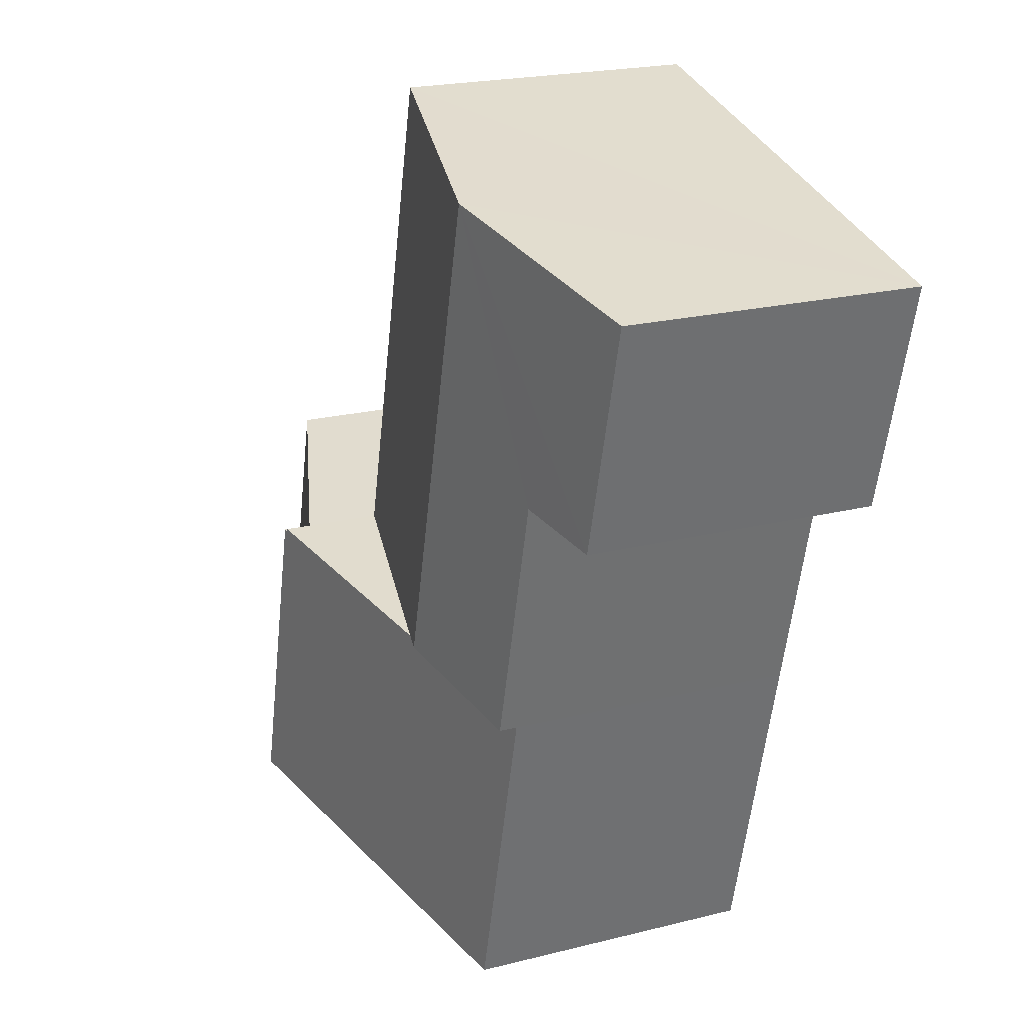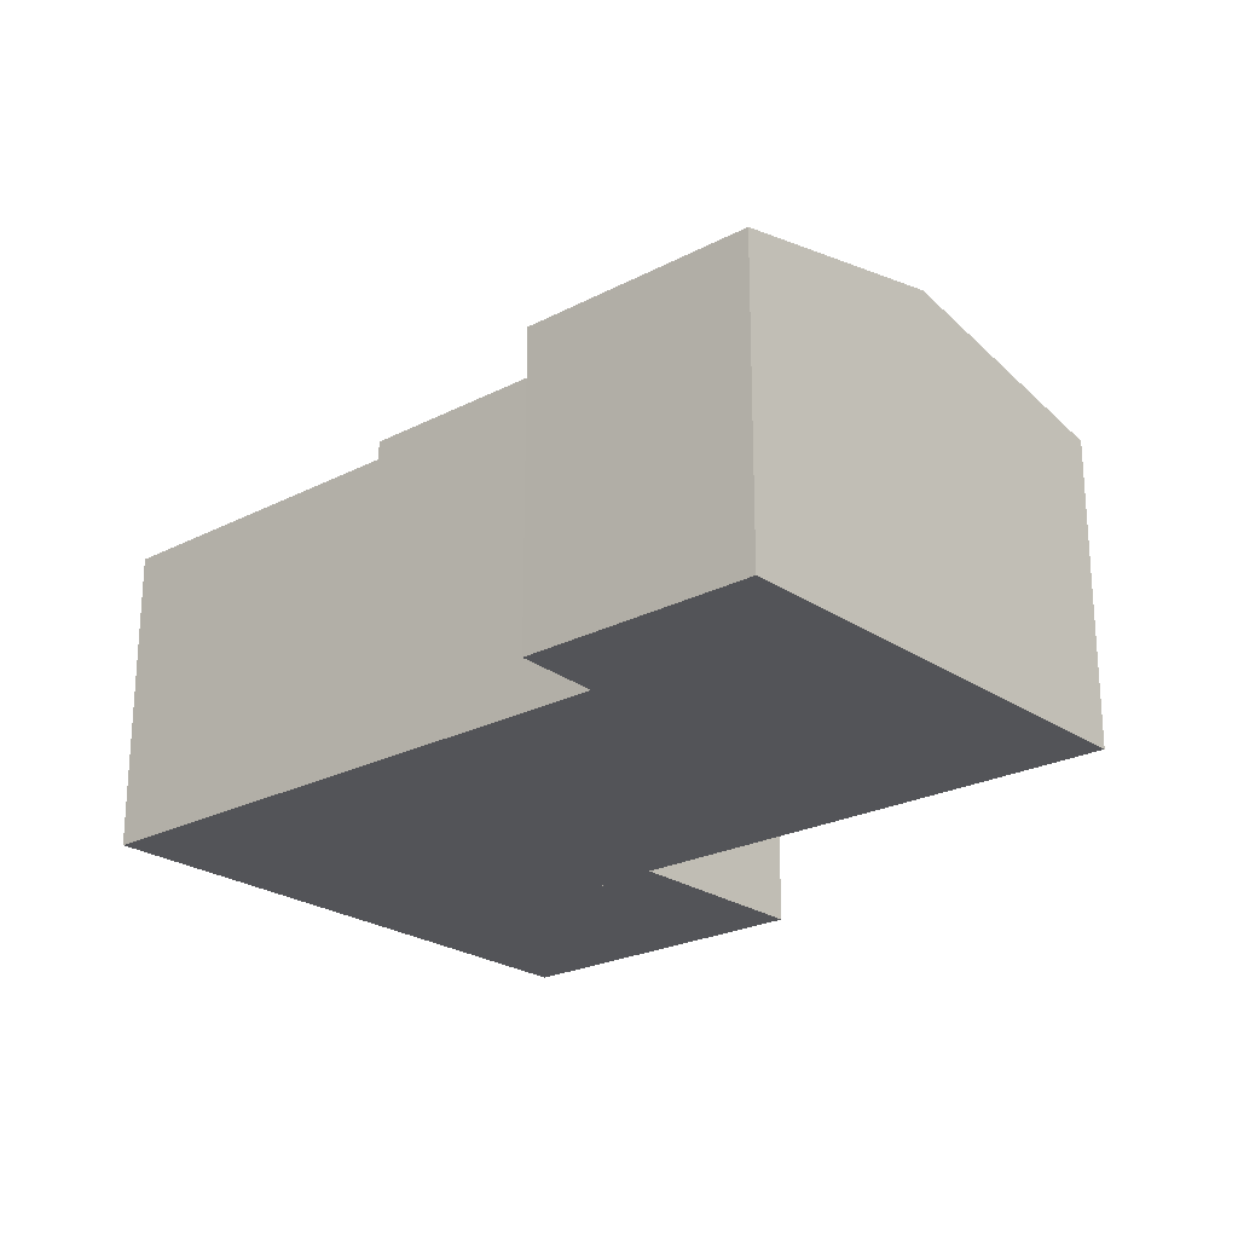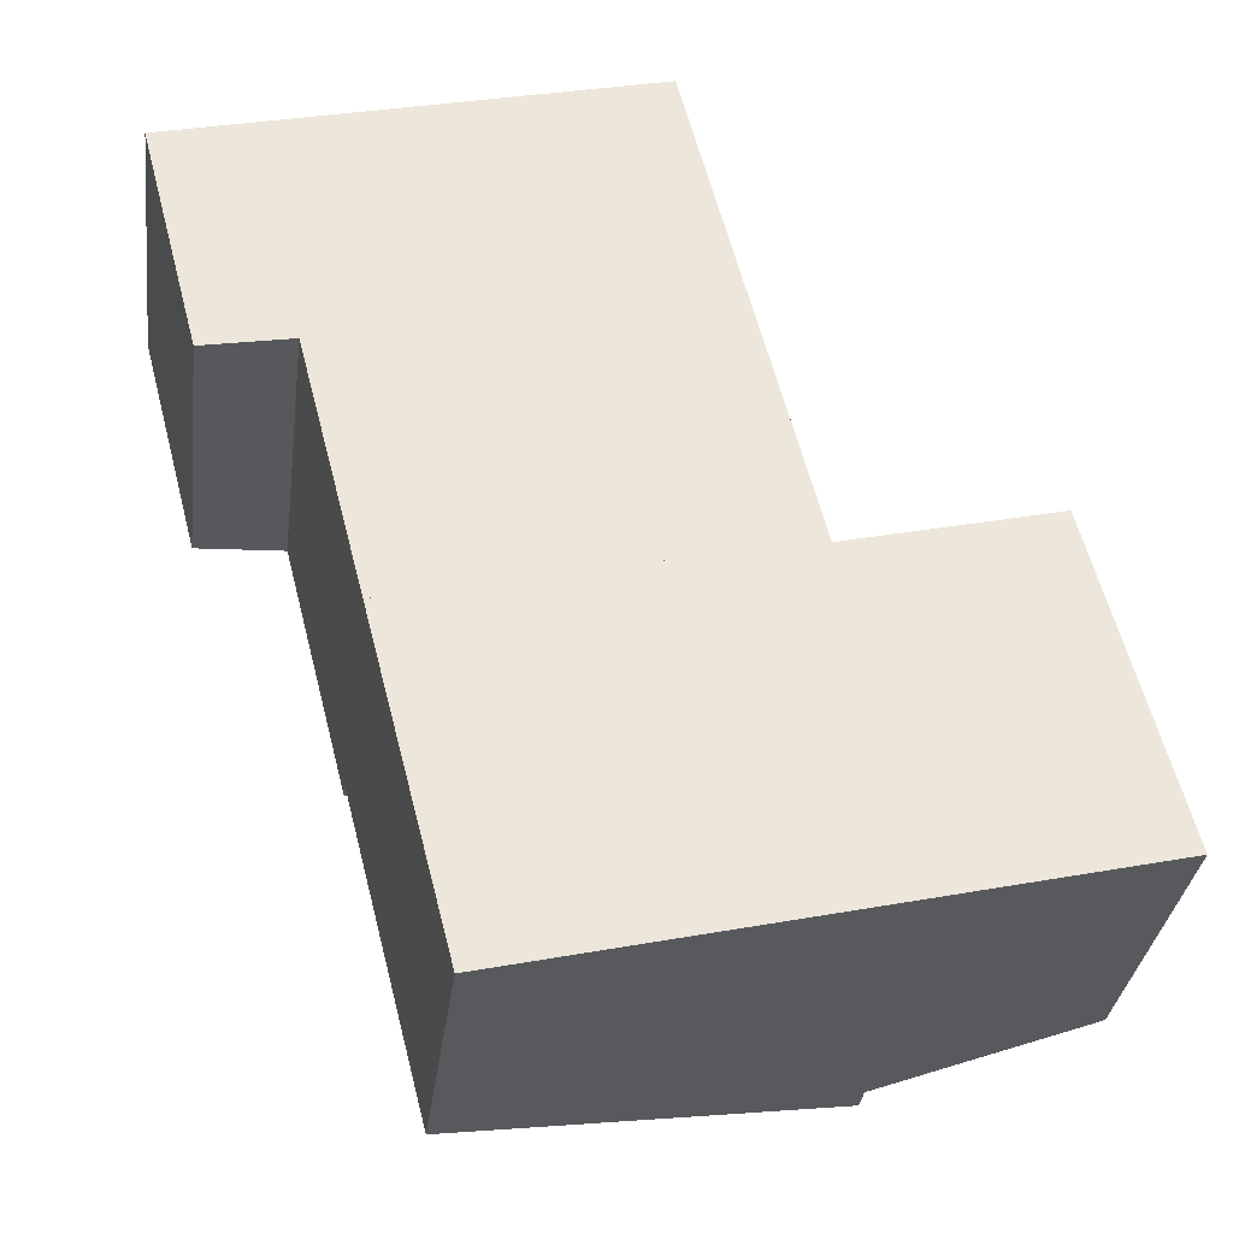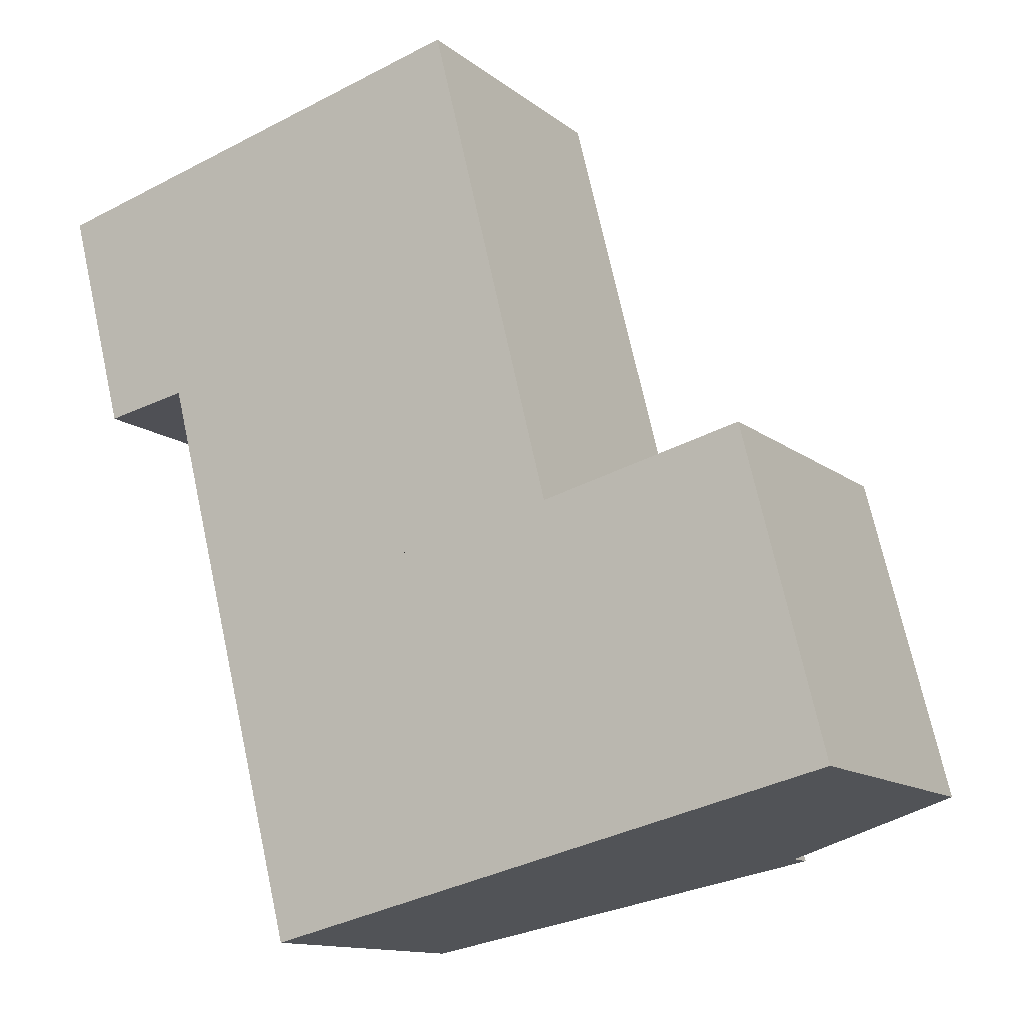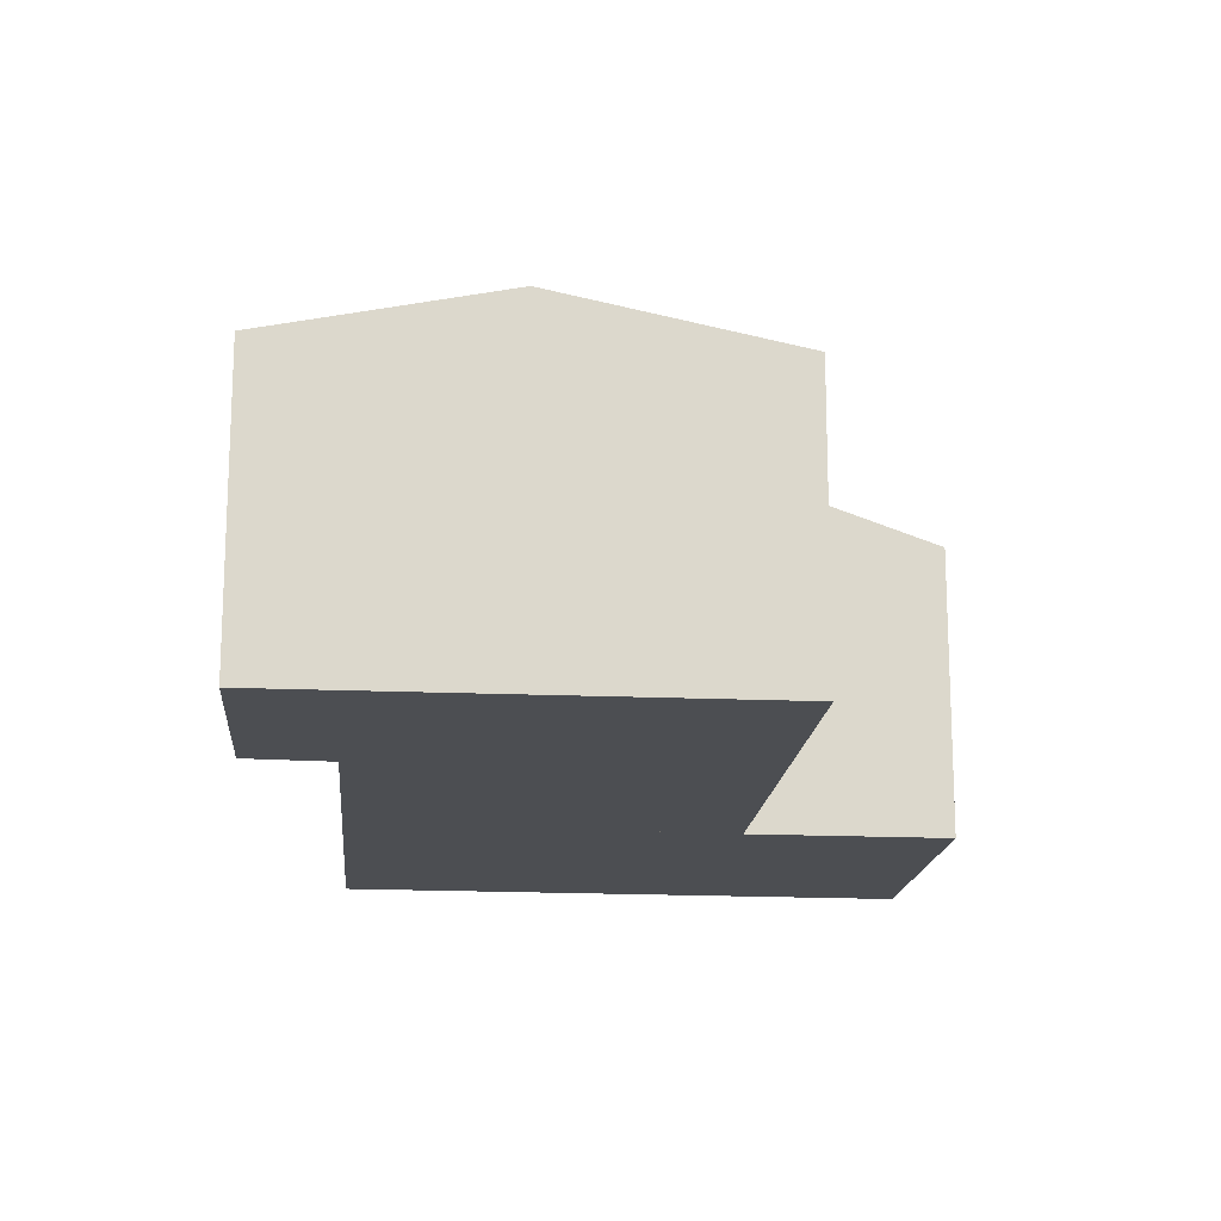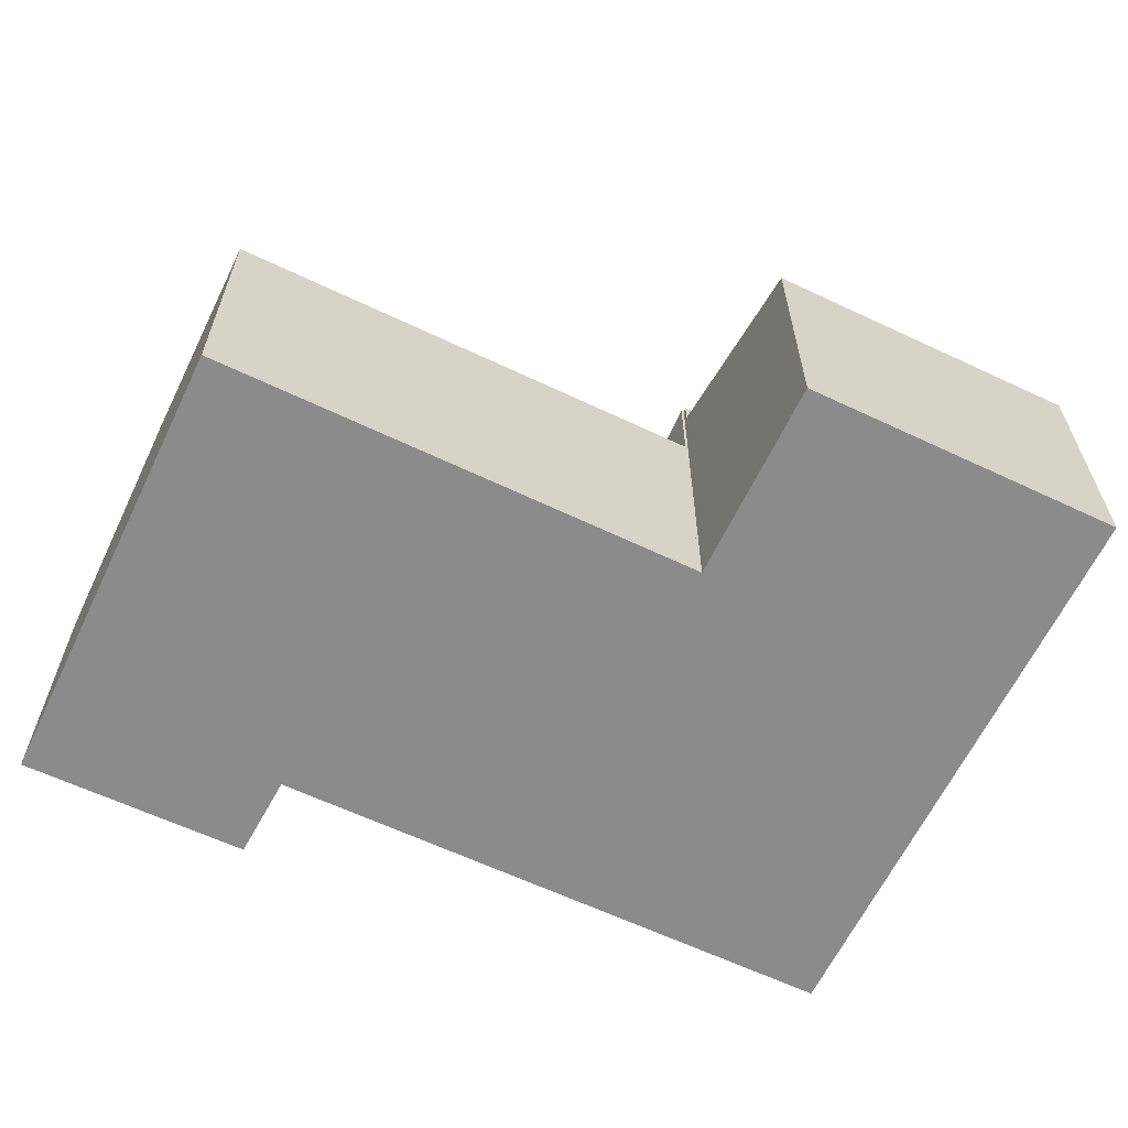
<metadata>
{"format":"obj","ext":"obj","renderer":"f3d","projection":"perspective","resolution":1024,"background":"white","views":[{"elev":21.1,"azim":-114.4,"up":"+Z"},{"elev":-23.4,"azim":-63.0,"up":"+Y"},{"elev":-33.2,"azim":-7.2,"up":"+Z"},{"elev":-12.7,"azim":30.4,"up":"+Z"},{"elev":-16.6,"azim":-19.2,"up":"+Y"},{"elev":-63.8,"azim":50.4,"up":"+Y"}]}
</metadata>
<code>
v  15.66 7.905 -10.03
v  6.146 9.19 1.543
v  12.39 7.882 3.11
v  9.503 9.19 -11.5
v  10.02 9.081 -11.37
v  5.612 8.378 -12.42
v  3.878 8.38 -5.644
v  1.59 7.908 -6.084
v  0 7.903 4.839e-16
v  1.696 8.258 0.426
v  0 0 0
v  1.696 -2.608e-17 0.426
v  6.146 -9.448e-17 1.543
v  12.39 -1.904e-16 3.11
v  15.66 6.144e-16 -10.03
v  10.02 6.964e-16 -11.37
v  5.612 7.605e-16 -12.42
v  9.503 7.039e-16 -11.5
v  3.878 3.456e-16 -5.644
v  1.59 3.725e-16 -6.084
v  9.503 8.942 -11.5
v  7.797 7.9 -20.96
v  5.612 7.904 -12.42
v  17.96 10.61 -18.55
v  15.68 10.58 -10.11
v  15.66 10.58 -10.03
v  15.79 10.61 -10.08
v  15.79 6.173e-16 -10.08
v  15.68 6.189e-16 -10.11
v  17.96 1.136e-15 -18.55
v  7.797 1.283e-15 -20.96
v  17.96 9.855 -18.55
v  21.11 7.967 -8.784
v  23.26 7.975 -17.29
v  15.79 9.862 -10.08
v  21.11 5.379e-16 -8.784
v  23.26 1.059e-15 -17.29
g defaultobject
f 1 2 3
f 2 1 4
f 4 1 5
f 6 2 4
f 2 6 7
f 2 7 8
f 2 8 9
f 2 9 10
f 11 10 9
f 10 11 2
f 2 11 3
f 3 11 12
f 3 12 13
f 3 13 14
f 3 15 1
f 15 3 14
f 15 5 1
f 5 15 4
f 4 15 6
f 6 15 16
f 6 16 17
f 17 16 18
f 19 8 7
f 8 19 20
f 6 19 7
f 19 6 17
f 20 9 8
f 9 20 11
f 20 12 11
f 12 20 13
f 13 20 14
f 14 20 19
f 14 19 15
f 15 19 18
f 18 19 17
f 15 18 16
f 21 22 23
f 22 21 24
f 24 21 5
f 24 5 25
f 25 5 26
f 24 25 27
f 5 15 26
f 15 5 21
f 15 21 23
f 15 23 17
f 15 17 18
f 15 18 16
f 25 28 27
f 28 25 29
f 15 25 26
f 25 15 29
f 28 24 27
f 24 28 30
f 30 22 24
f 22 30 31
f 22 17 23
f 17 22 31
f 16 29 15
f 29 30 28
f 30 29 16
f 30 16 18
f 30 18 17
f 30 17 31
f 32 33 34
f 33 32 35
f 28 33 35
f 33 28 36
f 33 37 34
f 37 33 36
f 34 30 32
f 30 34 37
f 32 28 35
f 28 32 30
f 30 36 28
f 36 30 37

</code>
